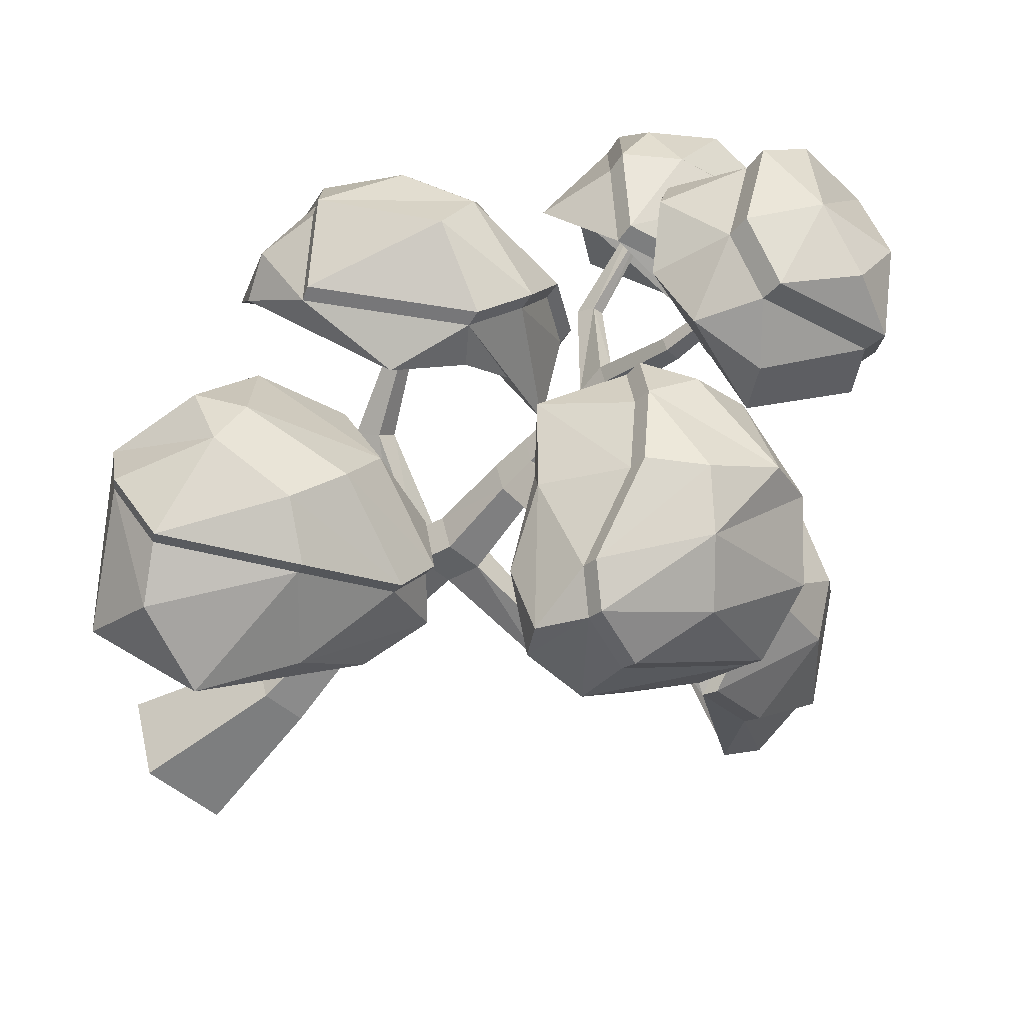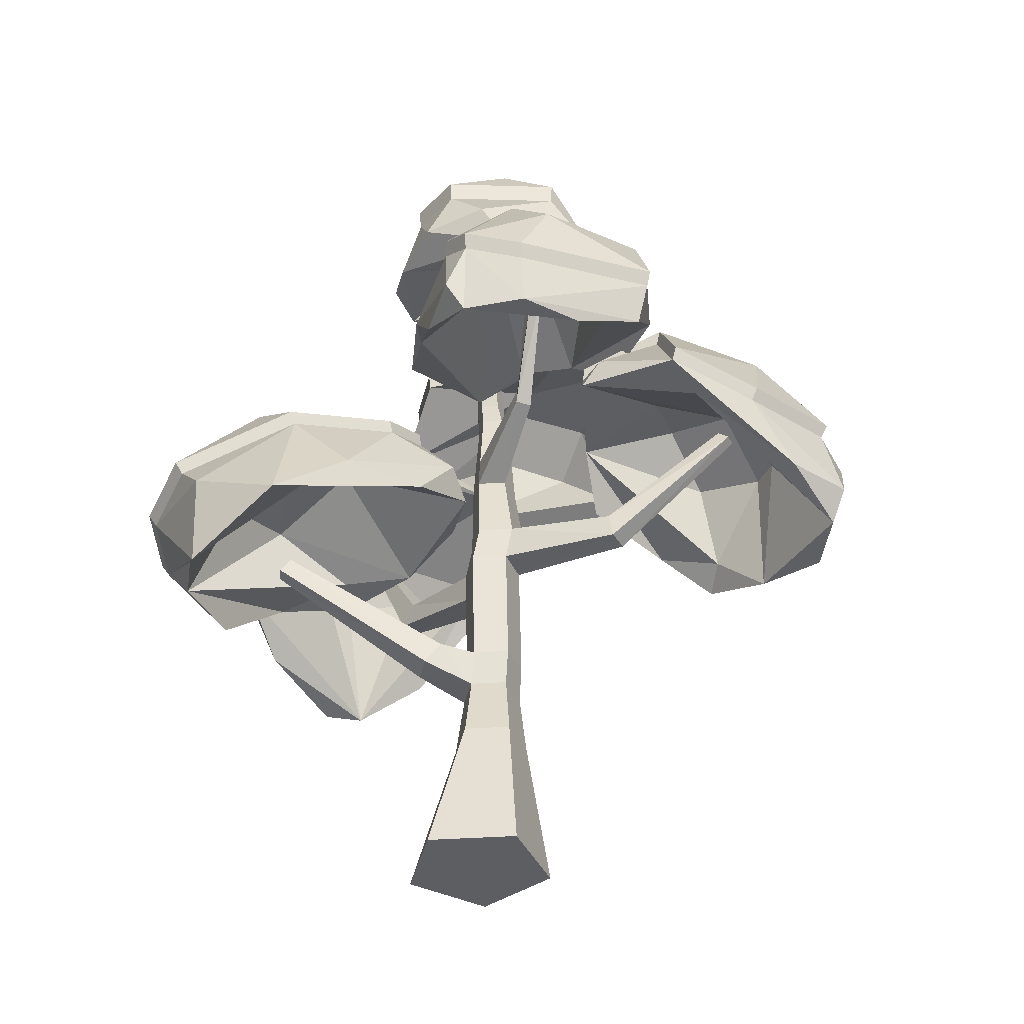
<metadata>
{"format":"obj","ext":"obj","renderer":"f3d","projection":"perspective","resolution":1024,"background":"white","views":[{"elev":-51.5,"azim":137.7,"up":"+Z"},{"elev":-39.4,"azim":-175.8,"up":"+Y"}]}
</metadata>
<code>
v 6.606 0 -35.87
v -9.011 0 10.41
v 30.17 0 39.56
v 70.01 0 11.3
v 55.44 0 -35.31
v 11.69 80.78 -22.38
v 3.568 80.78 1.699
v 23.96 80.78 16.88
v 44.69 80.78 2.166
v 37.11 80.78 -22.09
v 30.64 0 -1.981
v 14.44 119.6 -11.56
v 7.877 119.7 7.703
v 24.15 119.7 19.84
v 40.76 119.7 8.073
v 34.77 119.6 -11.34
v 10.35 228.8 -19.16
v 3.856 228.8 0.09375
v 19.94 229.1 12.28
v 36.53 229.1 0.5228
v 30.52 229 -18.88
v 39.29 139.6 4.487
v 22.59 139.8 16.27
v 6.417 139.6 4.113
v 13.03 139.5 -15.17
v 33.27 139.6 -14.92
v 65.46 126.8 -9.702
v 61.32 128.8 -23.47
v 52.36 142.2 -21.08
v 56.62 140 -7.344
v 149.8 188.6 -31.31
v 148 188.5 -39.45
v 142.2 195.9 -39.74
v 144 196 -31.61
v 21.52 352.4 4.083
v 18.15 352.4 14.06
v 26.6 352.4 20.35
v 35.19 352.4 14.25
v 32.05 352.4 4.198
v 23.05 467.7 -15.85
v 21.75 467.7 -12
v 25.06 467.7 -13.03
v 25.02 467.7 -9.571
v 28.34 467.7 -11.92
v 27.12 467.7 -15.81
v 23.89 209.9 14.81
v 7.757 209.6 2.631
v 14.28 209.6 -16.62
v 34.53 209.7 -16.38
v 40.48 209.8 3.048
v -56.99 209.8 -20.58
v -51.7 210 -32.64
v -54.65 225.3 -19.06
v -49.33 225.5 -31.13
v -127.8 281.6 -28.19
v -125.3 281.6 -34.74
v -121.8 286.9 -25.75
v -119.3 287 -32.3
v 24.31 335.6 18.15
v 14.85 335.6 11.11
v 18.62 335.6 -0.05713
v 30.41 335.6 0.07397
v 33.92 335.6 11.33
v 40.52 342.4 71.3
v 32.93 342 73.26
v 38.25 352.4 66.43
v 31.47 352 68.17
v 41.95 394.3 110.3
v 37.02 394 112
v 39.43 398.2 104.4
v 35.02 397.9 105.9
v 40.09 192.7 3.427
v 23.51 192.7 15.18
v 7.393 192.4 3.006
v 13.93 192.3 -16.26
v 34.21 192.4 -16.01
v 84.75 210.8 51.64
v 74.58 211.5 60.6
v 77.88 222 45.09
v 67.76 222.7 54.03
v 113.8 292 86.09
v 110.1 292.3 89.36
v 111.4 296 83.69
v 107.6 296.3 86.96
v 16.64 294.6 -7.379
v 31.57 294.6 -7.211
v 36.03 294.6 7.04
v 23.85 294.6 15.68
v 11.87 294.6 6.766
v 37.01 273 4.799
v 23.47 273 14.4
v 10.17 273 4.487
v 15.49 272.9 -11.24
v 32.08 273 -11.05
v -3.876 295.2 -57.32
v 4.552 296 -60.8
v -3.328 307.2 -54.83
v 4.252 307.9 -57.97
v -13.57 346.3 -100.5
v -7.661 345.6 -103.4
v -9.99 352.9 -95.79
v -4.679 352.2 -98.37
v 20.22 396.1 -4.51
v 22.8 396.1 -12.17
v 30.88 396.1 -12.08
v 33.29 396.1 -4.363
v 26.7 396.1 0.3145
v 46.91 462 50.79
v 65.62 489.8 12.5
v -0.7549 493.1 35.71
v 41.33 497.3 31.25
v -45.35 441.1 -15.74
v 82.04 436.8 -39.09
v 33.85 484.8 -14.76
v 44.75 480.4 4.098
v -15.59 467.8 42.74
v -35.79 471.1 15.23
v 70.64 478.1 -40.6
v 47.35 474.8 -68.14
v -18.38 481.8 -54.44
v 25.66 450.4 -80.04
v 62.65 443.4 -68.43
v 9.971 426.5 -73.62
v 30.3 471.1 -45.87
v 6.816 480.9 14.05
v 81.68 451.1 22.59
v 91.14 453.5 -3.467
v -36.66 456.2 -47.31
v -46.28 455.6 -13.64
v 132.6 222.1 16.16
v 60.41 246.1 -80.45
v 74.09 202.4 -8.598
v 150.8 220.8 -33.85
v 56.82 194 -104.5
v 213.9 187.8 -87.42
v 154.5 195.1 10.54
v 114.3 203.5 -3.351
v 106.6 234.7 -68.95
v 113.4 200.2 17.79
v 45.01 217.2 -33.29
v 119 241 -1.395
v 63 241.4 -43.31
v 95.75 193.2 -131.7
v 34.18 210.2 -69.37
v 40.38 224.4 -84.94
v 75.28 239.6 -101.3
v 129.6 231.3 -122.4
v 193.2 198.1 -121.2
v 211.8 177.5 -53.63
v 186.4 177.1 -17.9
v 181.1 156.6 -24.7
v 197.3 158.9 -61.55
v 189.6 154.1 -94.66
v 171.9 210.3 -70.98
v 140 223.4 -91.25
v 112.5 215.3 -100.4
v 181.1 133.2 -123.2
v 179.5 176.1 -140
v 133.2 159.1 -152.9
v -114.7 268.1 81.02
v -194.6 266.5 -12.49
v -144 223.7 41.15
v -108.2 298.2 37.65
v -144.5 289.3 19.06
v -105.9 284.4 -72.94
v -162.9 241 -53.2
v -157.3 322.5 6.418
v -79.29 338.4 39.6
v -36.44 322.3 -48.18
v -81.15 269.3 70.43
v -116.6 250.9 53.44
v -82.09 317.8 -26.26
v -125.3 313 -16.28
v -36.94 298.8 -69.53
v -153.2 288.1 2.294
v -112 240.6 71.64
v -177.9 221 18.36
v -140 276.3 68.97
v -184.3 252.1 20.61
v -139.5 277.9 -71.79
v -185.3 222.1 -19.23
v -193.3 240.7 -27.64
v -182.5 280.5 -31.34
v -83.95 337.3 -62.22
v -165.9 293.6 33.14
v -126.2 302.4 68.48
v -49.23 340.5 3.994
v -38.19 322.3 15.24
v -88.51 309.2 66.87
v -40.22 277.4 29.33
v -35.84 303.6 -1.025
v -91.3 320.3 3.504
v -139.6 291.9 -32.32
v -47.96 315 -72.78
v -92.31 291.4 -96.47
v 187.2 295.5 67.28
v 143.8 278.6 105.3
v 149.3 294.5 67.08
v 168.7 248.1 61.91
v 145.2 203.6 138.9
v 17.61 278 92.88
v 44.5 271.3 97.03
v 83.22 221.7 136.8
v 82.12 305.1 128.5
v 60.25 339.2 69.27
v 172.7 273 26.61
v 184.9 240.3 50.15
v 103.3 301.6 102.4
v 24.95 296 33.98
v 130.8 274.6 118.4
v 159.5 236.1 135.7
v 56.67 259.9 127
v 123.3 202.9 143.9
v 117.2 219.3 157.1
v 131 245.8 158
v 108.7 259.8 155
v 176.1 283.1 105.1
v 81.52 342.3 34.49
v 104.6 326.6 12.71
v 120.3 283.4 2.561
v 89.2 307.1 12.4
v 59.38 306.6 29.4
v 110.7 315.6 65.66
v 93.51 277.2 117.1
v 172.9 214.9 87.91
v 194.6 262.5 60.7
v 33.78 321.3 71.51
v -79.28 333.7 -117.9
v 27.57 329.7 -161.1
v -37.15 290.9 -134.7
v -41.35 358.9 -97.46
v 53.07 302 -122.4
v 42.52 377.2 -102.1
v 22.66 397.2 -41.04
v -79.89 332.8 -84.84
v -55.03 316 -112.3
v 3.054 349.1 -127.5
v -73.05 307.3 -114.2
v -6.89 288.4 -158.1
v -5.53 317.8 -162.7
v 64.23 334.4 -93.92
v 28.73 287.4 -153.4
v 39.45 304.6 -157
v 41.34 341.1 -144
v -71.49 371.7 -99.99
v -13.07 394.6 -27.34
v -41.34 377.2 -27.21
v -55.3 336.2 -35.83
v -28.47 358.6 -21.4
v 3.38 360.1 -16.86
v -15.1 376.7 -71.01
v 12.32 370.1 -95.78
v 62.39 330.1 -81.86
v 32.45 349.9 -2.328
v 45.06 380.2 -30.52
v 72.62 343.5 -43.93
v 46.13 385.9 -60.93
v -24.53 388.6 161.8
v -66.22 359.6 83.31
v -14.63 391.1 130.9
v -29.93 409.9 100.6
v 70.72 404 39.58
v -17.1 401.7 19.45
v 17.01 401.6 162.7
v -27.11 348.6 148.9
v -46.2 360 115.3
v 11.25 422.2 94.65
v 92.61 371.3 81.73
v -57.59 346.5 124.5
v -72.21 377.8 107.4
v -59.8 366.7 138.2
v -64.98 413.3 40.02
v 21.84 417.3 33.32
v -57.69 394.8 25.79
v -51.1 414.1 26.4
v -27.76 436.2 47.6
v 67.57 396.8 139.5
v 51.16 371.3 152.2
v 25.42 338.5 138.8
v 55.28 360.2 132.3
v 72.06 373.1 108.5
v 23.82 403.3 124.2
v 3.944 419.1 67.83
v -75.29 382.2 54.06
v 82.98 413 84.4
v 41.88 510.1 31.92
v -1.109 505.8 36.48
v 42.08 514.6 -25.46
v -5.933 515.8 -18.73
v -36.9 483.3 15.55
v 66.69 502.4 12.77
v 71.82 490.4 -41.48
v 48.03 487 -69.61
v 12.88 509.4 -52.02
v -19.11 494.2 -55.61
v -47.62 467.4 -13.94
v 76.56 246.8 -103.4
v 132.1 238.4 -125
v 154.7 253.9 -104.6
v 131.3 267.6 -79.81
v 184.9 252.6 -57.64
v 197 204.4 -123.8
v 61.38 253.5 -82.18
v 64.01 248.7 -44.24
v 109.2 265.4 -45.2
v 173 241 -7.639
v 121.2 248.3 -1.425
v 203.3 232 -43.51
v 194.9 242 -81.18
v 218.2 193.9 -89.3
v 216 183.4 -54.79
v 190.1 183 -18.28
v 157.5 201.4 10.77
v 135.1 228.9 16.5
v -186.8 288.6 -32.01
v -142.8 285.9 -73.34
v -145.7 330.7 -45.06
v -138.7 348.7 -16.95
v -161.1 331.5 6.556
v -139.9 337.9 33.1
v -86.1 346.6 -63.56
v -169.9 302 33.85
v -129.3 311 69.95
v -103.3 359.2 15.8
v -81.33 347.7 40.45
v -90.75 317.9 68.31
v -68.63 357 -33.46
v -50.62 349.9 4.08
v -37.56 331.3 -49.21
v -94.64 299.7 -98.55
v 110.7 267.4 158.4
v 83.56 313.7 131.2
v 107.2 335.1 118.9
v 137.3 316.9 129.6
v 155.3 328.8 102.6
v 53.59 330.6 100.6
v 133.4 253.2 161.4
v 162.6 243.3 138.6
v 179.6 291.3 107.4
v 190.9 303.9 68.72
v 126.3 353.7 77.43
v 143 347.9 47.26
v 61.21 348.6 70.76
v 82.93 351.7 35.23
v 106.5 335.7 12.98
v 176.1 281 27.18
v 17.65 286.1 94.88
v 34.17 330.3 73.05
v 41.9 350.5 -147.1
v 43.1 387.3 -104.3
v 16.85 405.7 -105.3
v 1.908 391.9 -133.2
v 46.79 396.3 -62.25
v 27.83 338.8 -164.6
v -5.987 326.7 -166.2
v -21.03 366.5 -150.8
v -73.37 381.8 -102.1
v -51.32 406 -71.5
v -22.33 416.1 -83
v -81.33 342.9 -120.4
v 22.81 407.8 -41.92
v -13.69 405.2 -27.93
v -42.57 387.4 -27.8
v -56.83 345.4 -36.6
v 45.69 390.4 -31.17
v -66.72 424.2 40.88
v -28.69 447.6 48.63
v -16.23 458.4 85.38
v 19.94 455.4 75.15
v 21.98 428.3 34.03
v 5.629 434.5 151.7
v 34.15 446.9 130.3
v 60.16 443.6 83.84
v -54.29 422.4 123.1
v -26.82 437.5 135.3
v -25.39 399.1 165.3
v 17.03 412.3 166.2
v 71.8 432.1 112.7
v 68.68 407.4 142.5
v -61.43 376.7 141.2
v -74.11 388 109.7
v -77.25 392.5 55.22
v 71.91 414.7 40.43
v 84.43 423.9 86.22
f 2 7 1
f 1 7 6
f 3 8 2
f 2 8 7
f 4 9 3
f 3 9 8
f 4 5 9
f 9 5 10
f 5 1 10
f 10 1 6
f 2 1 11
f 3 2 11
f 4 3 11
f 5 4 11
f 1 5 11
f 40 41 42
f 41 43 42
f 43 44 42
f 44 45 42
f 45 40 42
f 6 7 12
f 12 7 13
f 7 8 13
f 13 8 14
f 9 15 8
f 8 15 14
f 10 16 9
f 9 16 15
f 6 12 10
f 10 12 16
f 13 24 12
f 12 24 25
f 14 23 13
f 13 23 24
f 14 15 23
f 23 15 22
f 31 32 34
f 34 32 33
f 16 12 26
f 26 12 25
f 23 22 73
f 73 22 72
f 24 23 74
f 74 23 73
f 24 74 25
f 25 74 75
f 25 75 26
f 26 75 76
f 22 26 72
f 72 26 76
f 15 16 27
f 27 16 28
f 26 29 16
f 16 29 28
f 22 30 26
f 26 30 29
f 22 15 30
f 30 15 27
f 27 28 31
f 31 28 32
f 29 33 28
f 28 33 32
f 30 34 29
f 29 34 33
f 30 27 34
f 34 27 31
f 17 18 93
f 93 18 92
f 18 19 92
f 92 19 91
f 20 90 19
f 19 90 91
f 21 94 20
f 20 94 90
f 17 93 21
f 21 93 94
f 36 103 35
f 35 103 104
f 37 107 36
f 36 107 103
f 37 38 107
f 107 38 106
f 38 39 106
f 106 39 105
f 39 35 105
f 105 35 104
f 46 19 47
f 47 19 18
f 56 55 58
f 58 55 57
f 49 48 21
f 21 48 17
f 50 49 20
f 20 49 21
f 50 20 46
f 46 20 19
f 48 47 52
f 52 47 51
f 47 18 51
f 51 18 53
f 17 54 18
f 18 54 53
f 48 52 17
f 17 52 54
f 52 51 56
f 56 51 55
f 51 53 55
f 55 53 57
f 54 58 53
f 53 58 57
f 52 56 54
f 54 56 58
f 60 59 36
f 36 59 37
f 61 60 35
f 35 60 36
f 61 35 62
f 62 35 39
f 62 39 63
f 63 39 38
f 68 70 69
f 69 70 71
f 63 64 59
f 59 64 65
f 38 66 63
f 63 66 64
f 38 37 66
f 66 37 67
f 37 59 67
f 67 59 65
f 64 68 65
f 65 68 69
f 64 66 68
f 68 66 70
f 66 67 70
f 70 67 71
f 65 69 67
f 67 69 71
f 81 83 82
f 82 83 84
f 74 73 47
f 47 73 46
f 74 47 75
f 75 47 48
f 75 48 76
f 76 48 49
f 72 76 50
f 50 76 49
f 73 72 78
f 78 72 77
f 50 79 72
f 72 79 77
f 46 80 50
f 50 80 79
f 46 73 80
f 80 73 78
f 77 81 78
f 78 81 82
f 77 79 81
f 81 79 83
f 79 80 83
f 83 80 84
f 78 82 80
f 80 82 84
f 85 61 86
f 86 61 62
f 86 62 87
f 87 62 63
f 87 63 88
f 88 63 59
f 89 88 60
f 60 88 59
f 85 89 61
f 61 89 60
f 90 87 91
f 91 87 88
f 92 91 89
f 89 91 88
f 93 92 85
f 85 92 89
f 99 101 100
f 100 101 102
f 94 86 90
f 90 86 87
f 94 93 96
f 96 93 95
f 93 85 95
f 95 85 97
f 86 98 85
f 85 98 97
f 94 96 86
f 86 96 98
f 95 99 96
f 96 99 100
f 95 97 99
f 99 97 101
f 97 98 101
f 101 98 102
f 96 100 98
f 98 100 102
f 103 41 104
f 104 41 40
f 105 104 45
f 45 104 40
f 106 105 44
f 44 105 45
f 107 106 43
f 43 106 44
f 107 43 103
f 103 43 41
f 125 108 116
f 125 126 108
f 116 108 110
f 125 115 126
f 108 126 109
f 108 109 111
f 109 126 127
f 110 108 111
f 287 286 288
f 287 288 289
f 287 289 290
f 286 291 288
f 288 291 292
f 288 292 293
f 288 293 294
f 289 288 294
f 289 294 295
f 294 293 295
f 296 289 295
f 120 121 123
f 120 119 121
f 119 122 121
f 121 122 123
f 123 122 113
f 128 120 123
f 128 123 112
f 123 124 112
f 112 124 114
f 123 113 124
f 113 126 115
f 114 124 115
f 124 113 115
f 112 114 125
f 114 115 125
f 126 113 127
f 127 113 118
f 113 122 118
f 118 122 119
f 127 118 109
f 112 116 129
f 112 129 128
f 112 125 116
f 129 116 117
f 117 116 110
f 296 290 289
f 128 129 120
f 156 144 134
f 156 134 159
f 159 134 143
f 144 140 131
f 134 144 145
f 134 145 143
f 145 144 131
f 145 131 146
f 143 146 147
f 143 145 146
f 298 297 299
f 299 297 300
f 299 300 301
f 298 299 302
f 297 303 300
f 303 304 305
f 300 303 305
f 300 305 301
f 301 305 306
f 305 307 306
f 301 306 308
f 302 299 309
f 299 301 309
f 309 301 308
f 302 309 310
f 309 308 311
f 309 311 310
f 306 312 308
f 308 312 311
f 312 306 313
f 306 314 313
f 150 136 151
f 136 137 152
f 151 136 152
f 157 149 153
f 149 152 153
f 149 150 151
f 149 151 152
f 153 152 154
f 152 133 154
f 153 154 155
f 153 155 157
f 133 152 137
f 133 137 132
f 154 133 155
f 155 133 138
f 155 138 156
f 133 132 138
f 138 132 144
f 156 138 144
f 157 155 156
f 144 132 140
f 137 136 139
f 132 137 139
f 132 139 140
f 139 130 141
f 140 139 141
f 139 136 130
f 314 306 307
f 304 307 305
f 131 140 142
f 140 141 142
f 157 156 159
f 157 159 158
f 159 143 147
f 159 147 158
f 158 147 148
f 149 157 135
f 157 158 135
f 135 158 148
f 165 181 166
f 165 166 195
f 195 166 180
f 181 177 161
f 166 181 182
f 166 182 180
f 182 181 161
f 182 161 183
f 316 315 317
f 180 182 183
f 317 315 318
f 318 315 319
f 318 319 320
f 317 318 321
f 183 161 167
f 161 179 185
f 167 161 185
f 319 322 320
f 320 323 324
f 320 322 323
f 185 178 186
f 186 160 189
f 325 323 326
f 324 323 325
f 321 318 324
f 321 324 327
f 318 320 324
f 328 324 325
f 327 324 328
f 327 328 329
f 187 168 188
f 187 188 169
f 168 189 188
f 189 170 190
f 189 160 170
f 188 189 190
f 170 171 191
f 190 170 191
f 169 188 191
f 188 190 191
f 172 191 192
f 191 163 192
f 172 192 173
f 192 163 173
f 172 173 174
f 163 191 171
f 163 171 164
f 164 171 162
f 163 164 173
f 173 164 175
f 173 175 193
f 164 162 175
f 175 162 181
f 193 175 181
f 174 173 165
f 173 193 165
f 165 193 181
f 181 162 177
f 171 170 176
f 162 171 176
f 162 176 177
f 176 160 178
f 177 176 178
f 176 170 160
f 160 186 178
f 179 178 185
f 161 177 179
f 177 178 179
f 172 174 191
f 174 194 169
f 191 174 169
f 165 195 174
f 174 195 194
f 194 195 184
f 330 316 317
f 321 330 317
f 194 184 169
f 329 321 327
f 202 213 203
f 202 203 201
f 201 203 212
f 203 213 214
f 203 214 212
f 214 213 200
f 214 200 215
f 214 215 216
f 212 216 204
f 212 214 216
f 332 331 333
f 333 331 334
f 333 334 335
f 332 333 336
f 331 337 334
f 337 338 339
f 334 337 339
f 334 339 335
f 335 340 341
f 335 339 340
f 341 340 342
f 336 333 341
f 336 341 343
f 333 335 341
f 344 341 342
f 343 341 344
f 344 342 345
f 342 340 346
f 342 346 345
f 219 206 220
f 220 207 221
f 209 219 222
f 219 221 222
f 219 220 221
f 222 221 223
f 221 198 223
f 222 223 208
f 223 198 208
f 222 208 209
f 198 221 207
f 198 207 199
f 198 199 197
f 198 197 208
f 208 197 210
f 208 210 224
f 210 197 213
f 224 210 213
f 209 208 202
f 208 224 202
f 202 224 213
f 213 207 225
f 197 207 213
f 213 225 200
f 197 199 207
f 207 220 206
f 225 207 226
f 207 206 226
f 226 206 196
f 226 196 217
f 211 226 217
f 200 225 211
f 225 226 211
f 200 211 215
f 202 201 209
f 209 201 227
f 348 347 336
f 201 212 204
f 347 332 336
f 219 209 218
f 209 227 218
f 348 336 343
f 218 227 205
f 253 242 232
f 253 232 241
f 242 239 229
f 232 242 243
f 232 243 241
f 243 242 229
f 243 229 244
f 241 244 233
f 241 243 244
f 350 349 351
f 351 349 352
f 350 351 353
f 349 354 352
f 354 355 356
f 352 354 356
f 352 357 358
f 352 358 359
f 352 356 357
f 356 360 357
f 353 351 359
f 353 359 361
f 351 352 359
f 362 359 358
f 361 359 362
f 362 358 363
f 363 358 364
f 245 235 248
f 245 228 235
f 358 357 364
f 235 236 249
f 248 235 249
f 254 247 250
f 247 249 250
f 247 248 249
f 250 249 251
f 249 231 251
f 250 251 252
f 250 252 254
f 231 249 236
f 231 236 230
f 251 231 252
f 252 231 237
f 252 237 253
f 231 230 237
f 237 230 242
f 253 237 242
f 254 252 253
f 242 230 239
f 236 235 238
f 230 236 238
f 230 238 239
f 239 238 228
f 238 235 228
f 355 360 356
f 229 239 240
f 239 228 240
f 254 253 256
f 253 241 256
f 254 256 255
f 255 256 257
f 256 241 233
f 256 233 257
f 247 254 246
f 254 255 246
f 365 353 361
f 246 255 234
f 283 274 263
f 283 263 262
f 262 263 273
f 274 284 272
f 263 274 275
f 263 275 273
f 275 274 272
f 275 272 276
f 367 366 368
f 369 367 368
f 370 367 369
f 273 275 276
f 368 371 372
f 368 372 373
f 369 368 373
f 368 366 374
f 368 374 375
f 368 375 371
f 375 374 371
f 371 374 376
f 371 376 377
f 373 372 378
f 372 371 379
f 379 371 377
f 378 372 379
f 277 264 278
f 278 264 279
f 258 265 279
f 264 258 279
f 265 266 280
f 279 265 280
f 268 278 281
f 278 280 281
f 278 279 280
f 281 280 282
f 280 260 282
f 281 282 267
f 282 260 267
f 281 267 268
f 260 280 266
f 260 266 261
f 261 266 259
f 260 261 267
f 267 261 283
f 261 259 274
f 283 261 274
f 268 267 283
f 284 259 270
f 274 259 284
f 266 265 269
f 259 266 269
f 259 269 271
f 259 271 270
f 269 258 271
f 269 265 258
f 380 376 374
f 381 380 374
f 382 381 366
f 366 381 374
f 283 262 268
f 268 262 285
f 384 383 373
f 383 370 369
f 383 369 373
f 278 268 277
f 268 285 277
f 384 373 378
f 379 384 378
f 110 111 287
f 287 111 286
f 117 110 290
f 290 110 287
f 109 291 111
f 111 291 286
f 118 292 109
f 109 292 291
f 119 293 118
f 118 293 292
f 119 120 293
f 293 120 295
f 129 296 120
f 120 296 295
f 129 117 296
f 296 117 290
f 146 297 147
f 147 297 298
f 148 147 302
f 302 147 298
f 131 303 146
f 146 303 297
f 142 304 131
f 131 304 303
f 135 148 310
f 310 148 302
f 149 135 311
f 311 135 310
f 150 149 312
f 312 149 311
f 136 150 313
f 313 150 312
f 136 313 130
f 130 313 314
f 130 314 141
f 141 314 307
f 142 141 304
f 304 141 307
f 180 183 316
f 316 183 315
f 183 167 315
f 315 167 319
f 185 322 167
f 167 322 319
f 186 323 185
f 185 323 322
f 189 326 186
f 186 326 323
f 189 168 326
f 326 168 325
f 187 328 168
f 168 328 325
f 169 329 187
f 187 329 328
f 180 316 195
f 195 316 330
f 195 330 184
f 184 330 321
f 169 184 329
f 329 184 321
f 216 331 204
f 204 331 332
f 215 337 216
f 216 337 331
f 211 338 215
f 215 338 337
f 211 217 338
f 338 217 339
f 217 196 339
f 339 196 340
f 205 343 218
f 218 343 344
f 219 218 345
f 345 218 344
f 206 346 196
f 196 346 340
f 206 219 346
f 346 219 345
f 201 347 227
f 227 347 348
f 201 204 347
f 347 204 332
f 227 348 205
f 205 348 343
f 244 349 233
f 233 349 350
f 233 350 257
f 257 350 353
f 229 354 244
f 244 354 349
f 240 355 229
f 229 355 354
f 228 245 360
f 360 245 357
f 246 234 362
f 362 234 361
f 247 246 363
f 363 246 362
f 248 247 364
f 364 247 363
f 248 364 245
f 245 364 357
f 240 228 355
f 355 228 360
f 255 257 365
f 365 257 353
f 255 365 234
f 234 365 361
f 272 366 276
f 276 366 367
f 273 276 370
f 370 276 367
f 258 264 376
f 376 264 377
f 277 379 264
f 264 379 377
f 271 258 380
f 380 258 376
f 271 380 270
f 270 380 381
f 284 270 382
f 382 270 381
f 284 382 272
f 272 382 366
f 262 383 285
f 285 383 384
f 262 273 383
f 383 273 370
f 277 285 379
f 379 285 384

</code>
